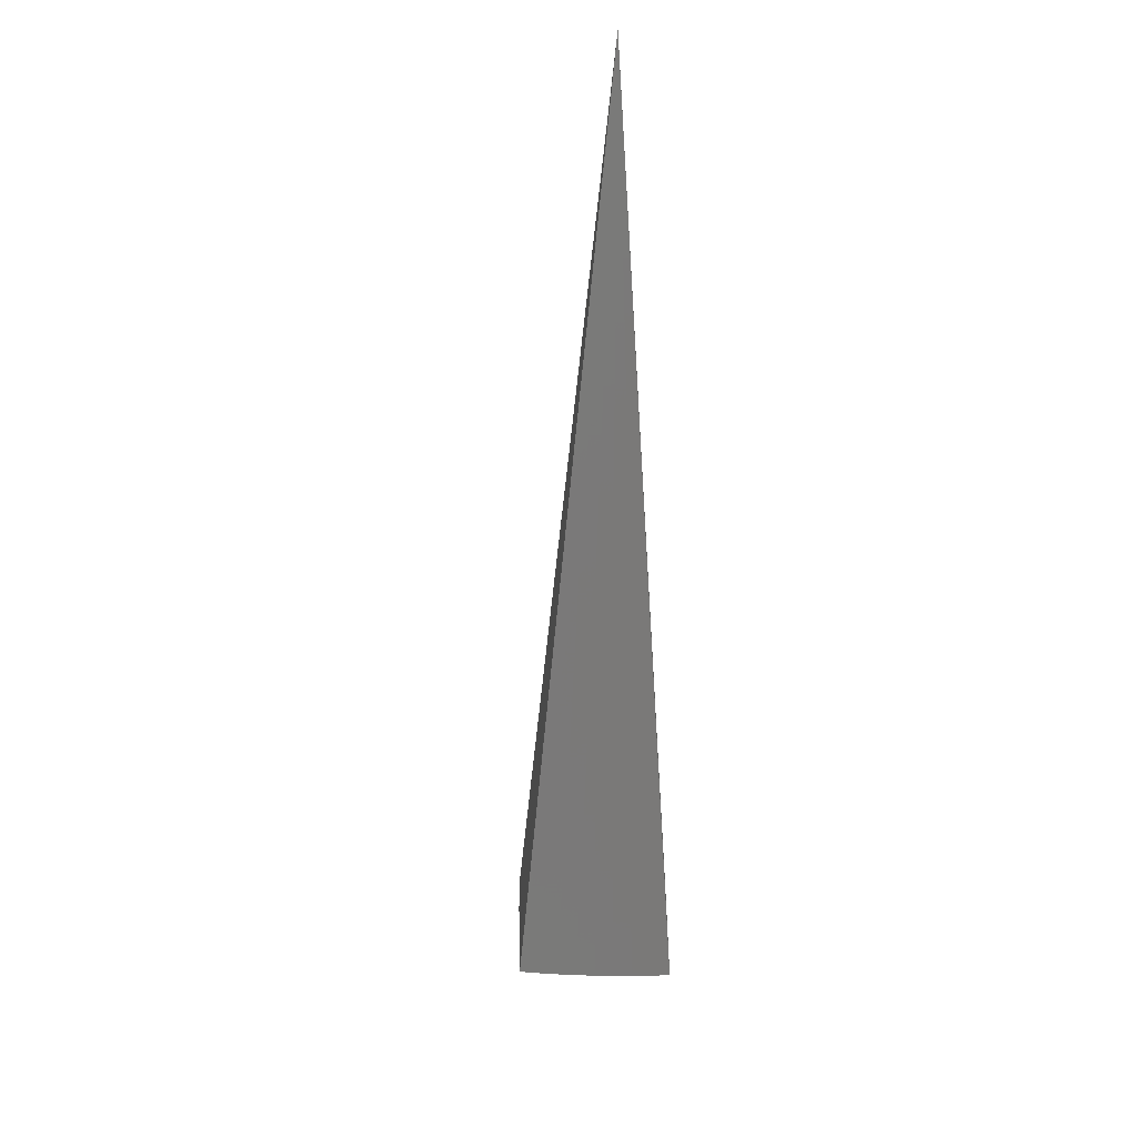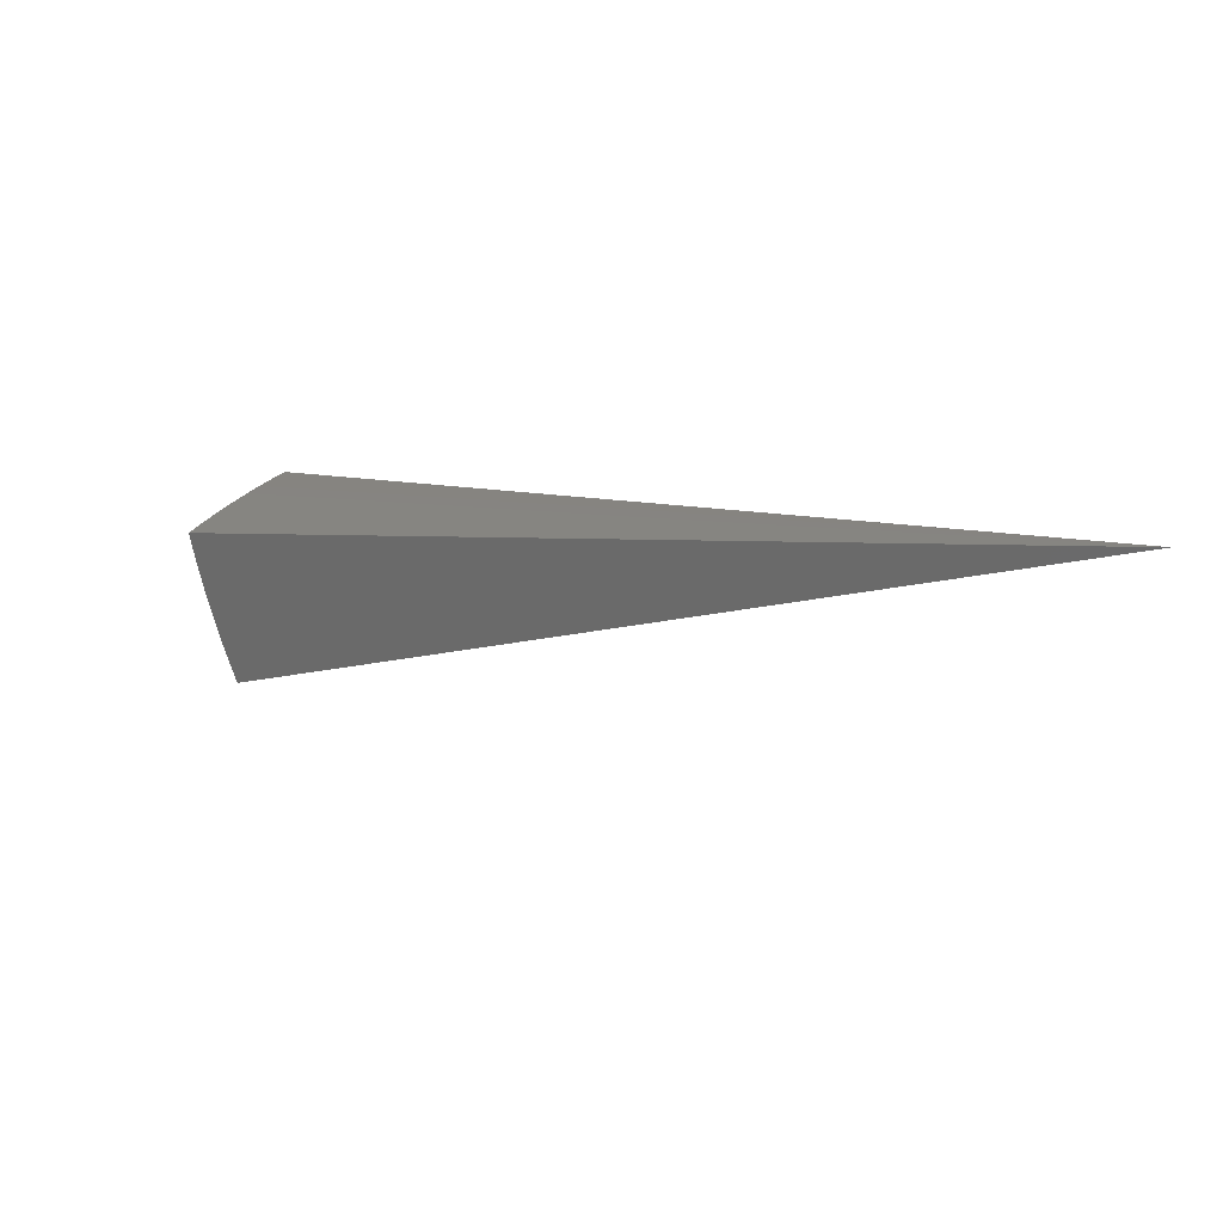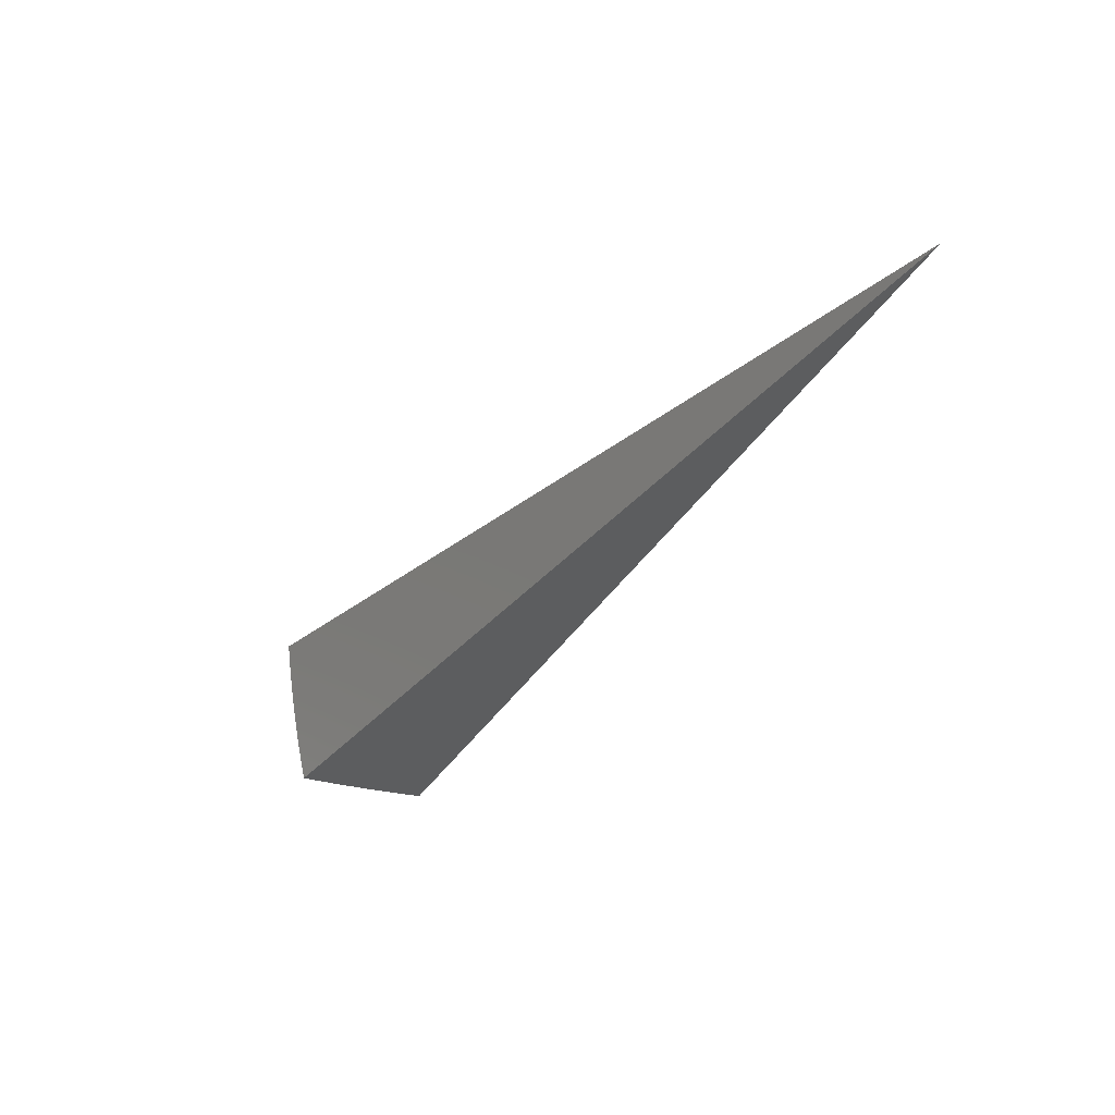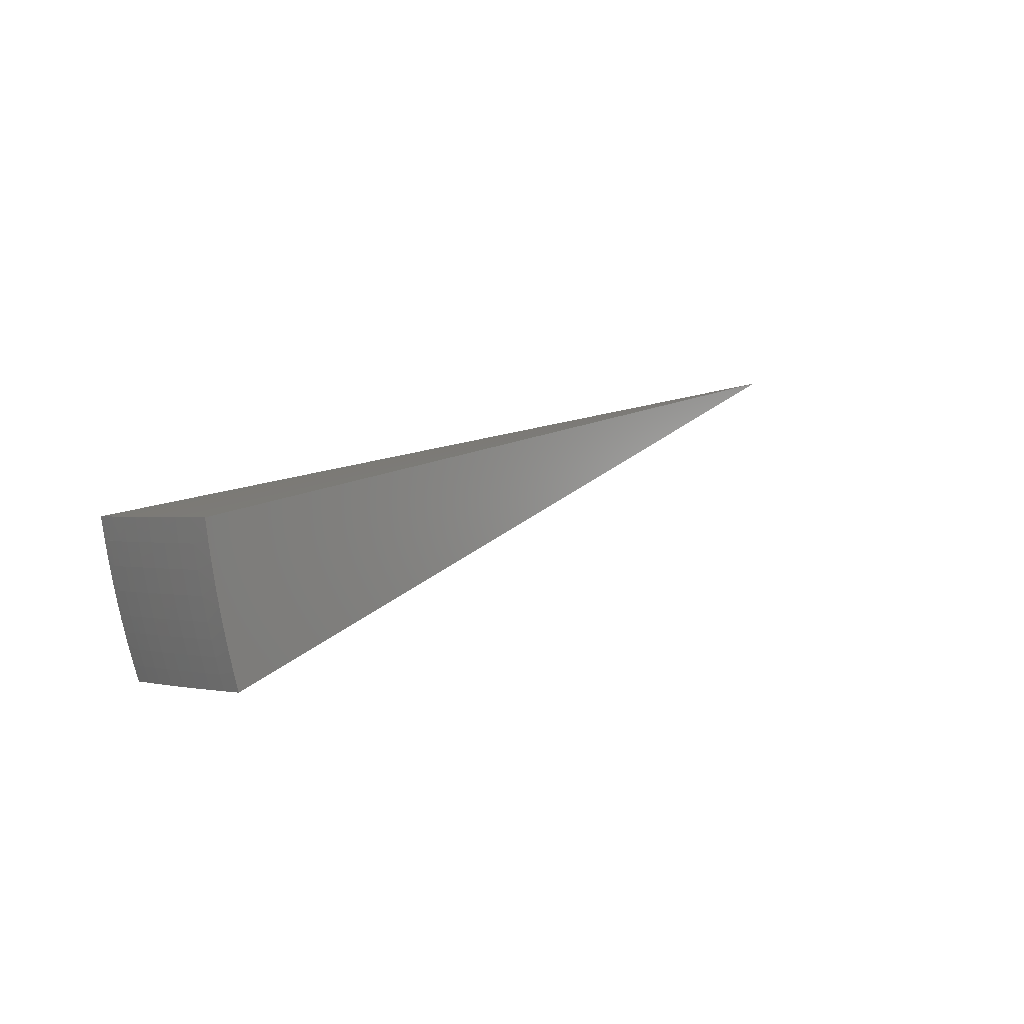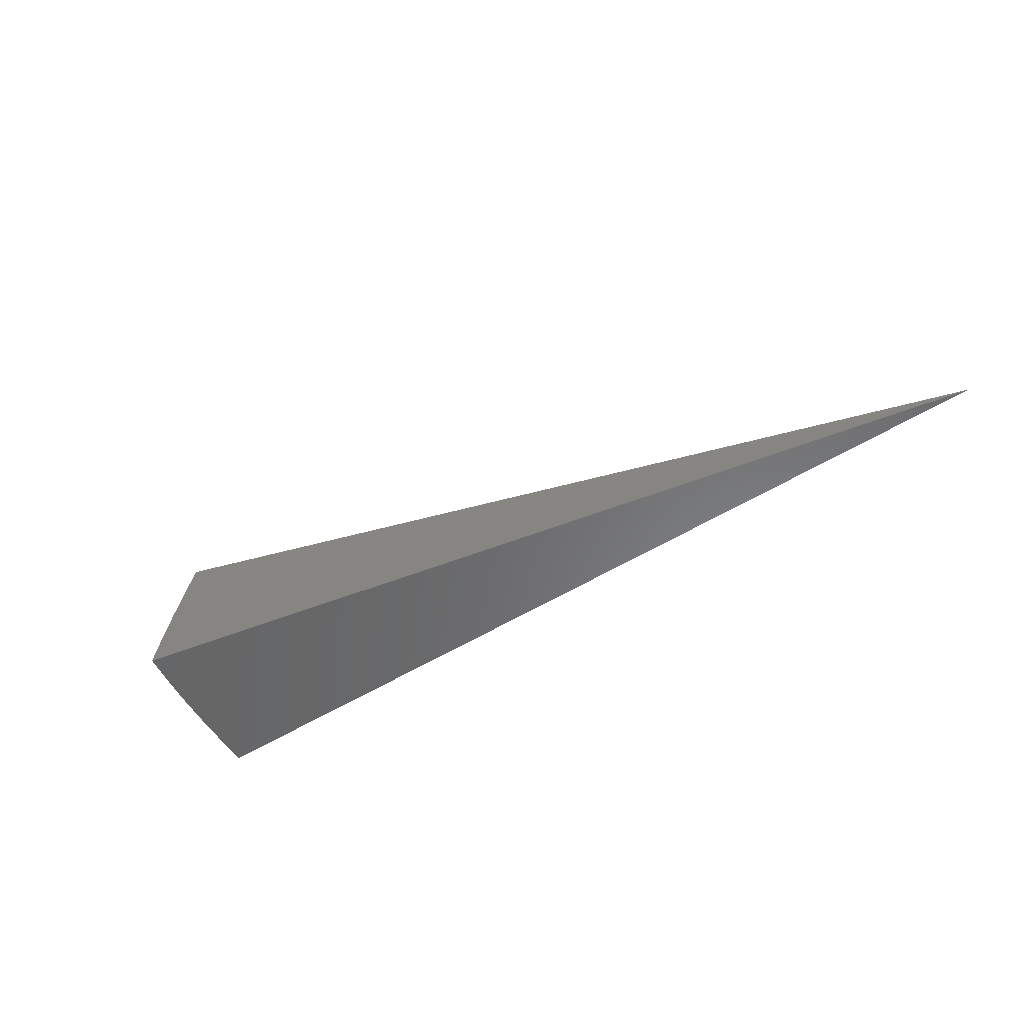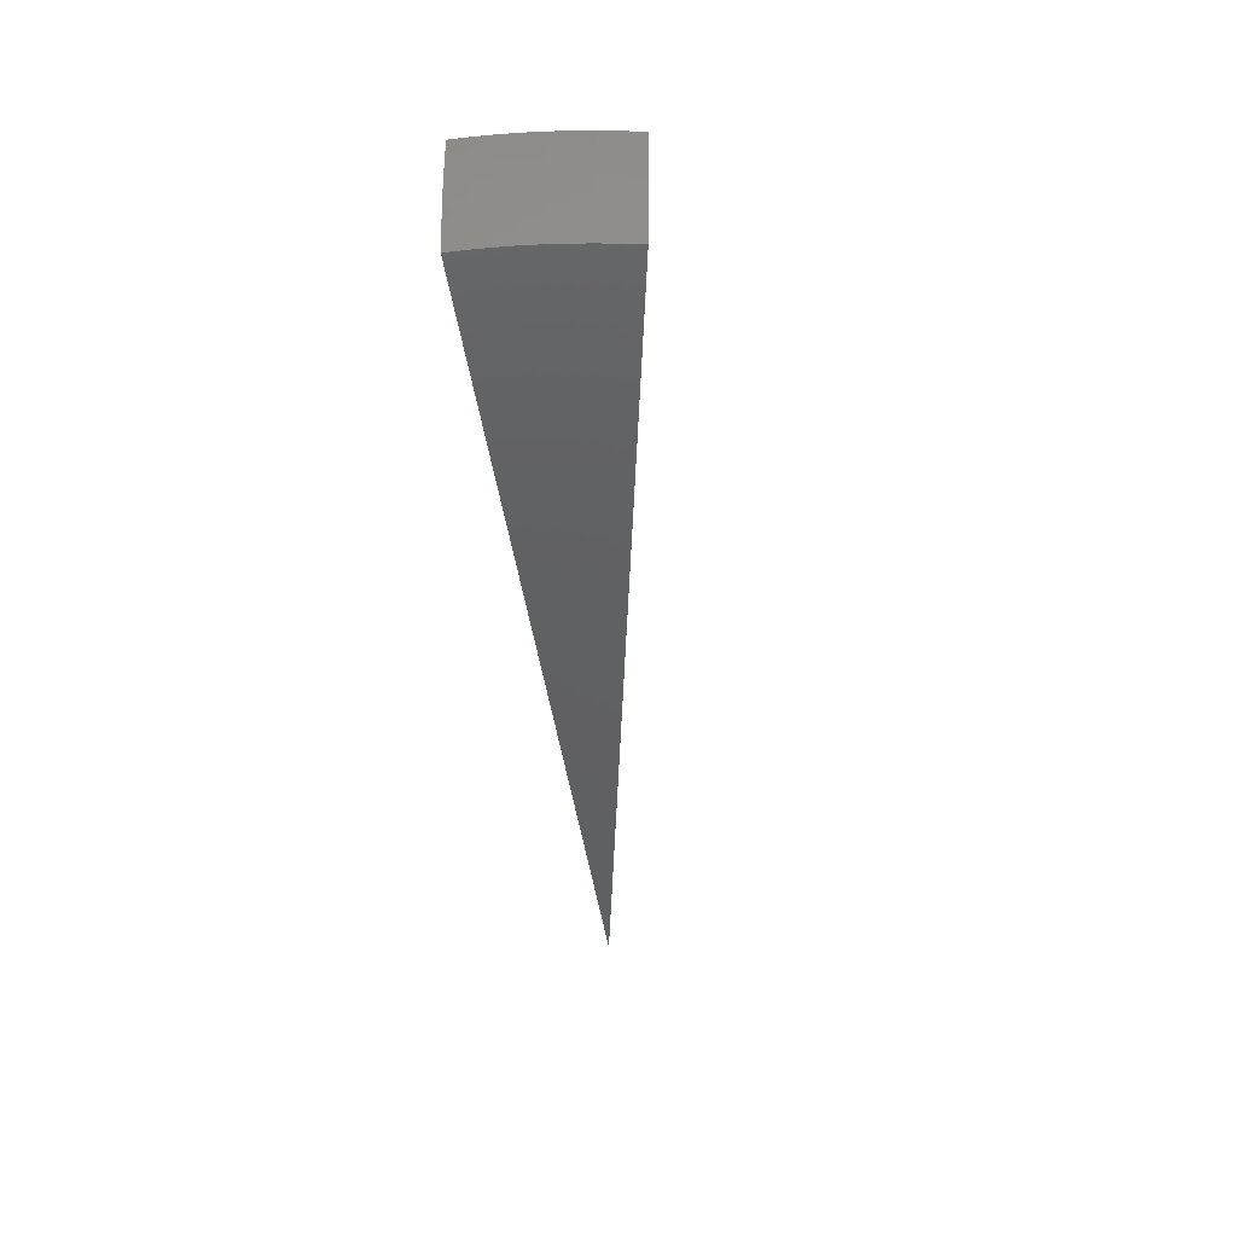
<metadata>
{"format":"stl","ext":"stl","renderer":"f3d","projection":"perspective","resolution":1024,"background":"white","views":[{"elev":-52.5,"azim":-76.1,"up":"+Z"},{"elev":28.1,"azim":-137.1,"up":"+Z"},{"elev":-18.3,"azim":-113.0,"up":"+Z"},{"elev":0.5,"azim":149.0,"up":"+Z"},{"elev":-61.9,"azim":-134.0,"up":"+Y"},{"elev":-61.7,"azim":107.9,"up":"+Z"}]}
</metadata>
<code>
# stl→obj: 104 verts, 204 faces
v 9.79 3.563 -3.792
v 0 0 0
v 9.861 3.589 -3.562
v 9.928 3.613 -3.331
v 9.99 3.636 -3.099
v 10.05 3.657 -2.865
v 10.1 3.676 -2.631
v 10.15 3.694 -2.395
v 10.19 3.71 -2.158
v 10.23 3.724 -1.92
v 10.35 1.826 -3.569
v 10.28 1.812 -3.799
v 10.32 1.933 -3.609
v 10.24 2.036 -3.798
v 10.3 2.043 -3.609
v 10.27 2.153 -3.609
v 10.33 2.165 -3.419
v 10.31 2.276 -3.419
v 10.36 2.288 -3.228
v 10.31 2.511 -3.228
v 10.36 2.523 -3.038
v 10.3 2.747 -3.038
v 10.37 2.766 -2.758
v 10.3 2.991 -2.758
v 10.36 3.009 -2.478
v 10.29 3.236 -2.478
v 10.35 3.253 -2.198
v 10.27 3.48 -2.198
v 10.39 3.276 -1.921
v 10.31 3.501 -1.92
v 10.19 2.258 -3.798
v 10.25 2.263 -3.609
v 10.25 2.498 -3.419
v 10.25 2.734 -3.228
v 10.23 2.971 -3.038
v 10.23 3.217 -2.758
v 10.21 3.462 -2.478
v 10.2 2.484 -3.609
v 10.13 2.479 -3.797
v 10.14 2.704 -3.609
v 10.07 2.699 -3.796
v 10.07 2.925 -3.609
v 10.01 2.917 -3.795
v 10 3.145 -3.609
v 9.942 3.134 -3.794
v 9.928 3.365 -3.609
v 9.869 3.35 -3.793
v 9.984 3.384 -3.419
v 10.06 3.163 -3.419
v 10.13 2.941 -3.419
v 10.19 2.719 -3.419
v 10.04 3.402 -3.228
v 10.11 3.18 -3.228
v 10.18 2.957 -3.228
v 10.09 3.419 -3.038
v 10.16 3.195 -3.038
v 10.15 3.442 -2.758
v 10.46 3.049 -1.921
v 10.42 3.025 -2.198
v 10.43 2.782 -2.478
v 10.43 2.54 -2.758
v 10.41 2.299 -3.038
v 10.39 2.177 -3.228
v 10.36 2.055 -3.419
v 10.53 2.821 -1.922
v 10.48 2.797 -2.198
v 10.49 2.555 -2.478
v 10.48 2.315 -2.758
v 10.44 2.188 -3.038
v 10.41 2.066 -3.228
v 10.38 1.944 -3.419
v 10.59 2.591 -1.922
v 10.55 2.569 -2.198
v 10.55 2.328 -2.478
v 10.51 2.202 -2.758
v 10.46 2.076 -3.038
v 10.43 1.954 -3.228
v 10.42 1.838 -3.338
v 10.65 2.36 -1.923
v 10.6 2.341 -2.198
v 10.57 2.215 -2.478
v 10.53 2.09 -2.758
v 10.49 1.964 -3.038
v 10.49 1.849 -3.105
v 10.63 2.227 -2.198
v 10.7 2.128 -1.923
v 10.65 2.113 -2.198
v 10.7 1.887 -2.162
v 10.67 1.999 -2.198
v 10.66 1.879 -2.399
v 10.62 1.989 -2.478
v 10.61 1.87 -2.636
v 10.56 1.977 -2.758
v 10.55 1.86 -2.871
v 10.74 1.894 -1.924
v 10.6 2.102 -2.478
v 5.335 1.134 -0.9618
v 5.293 1.32 -0.9618
v 5.243 1.503 -0.9618
v 5.188 1.686 -0.9618
v 4.963 1.613 -1.899
v 5.017 1.438 -1.899
v 5.064 1.263 -1.899
v 5.105 1.085 -1.899
f 1 2 3
f 3 2 4
f 4 2 5
f 5 2 6
f 6 2 7
f 7 2 8
f 8 2 9
f 9 2 10
f 11 12 13
f 13 12 14
f 13 14 15
f 15 14 16
f 15 16 17
f 17 16 18
f 17 18 19
f 19 18 20
f 19 20 21
f 21 20 22
f 21 22 23
f 23 22 24
f 23 24 25
f 25 24 26
f 25 26 27
f 27 26 28
f 27 28 29
f 29 28 30
f 30 28 9
f 30 9 10
f 14 31 16
f 16 31 32
f 16 32 18
f 18 32 33
f 18 33 20
f 20 33 34
f 20 34 22
f 22 34 35
f 22 35 24
f 24 35 36
f 24 36 26
f 26 36 37
f 26 37 28
f 28 37 8
f 28 8 9
f 32 31 38
f 38 31 39
f 38 39 40
f 40 39 41
f 40 41 42
f 42 41 43
f 42 43 44
f 44 43 45
f 44 45 46
f 46 45 47
f 46 47 1
f 1 3 46
f 46 3 48
f 46 48 44
f 44 48 49
f 44 49 42
f 42 49 50
f 42 50 40
f 40 50 51
f 40 51 38
f 38 51 33
f 38 33 32
f 3 4 48
f 48 4 52
f 48 52 49
f 49 52 53
f 49 53 50
f 50 53 54
f 50 54 51
f 51 54 34
f 51 34 33
f 4 5 52
f 52 5 55
f 52 55 53
f 53 55 56
f 53 56 54
f 54 56 35
f 54 35 34
f 5 6 55
f 55 6 57
f 55 57 56
f 56 57 36
f 56 36 35
f 6 7 57
f 57 7 37
f 57 37 36
f 7 8 37
f 29 58 27
f 27 58 59
f 27 59 25
f 25 59 60
f 25 60 23
f 23 60 61
f 23 61 21
f 21 61 62
f 21 62 19
f 19 62 63
f 19 63 17
f 17 63 64
f 17 64 15
f 15 64 13
f 58 65 59
f 59 65 66
f 59 66 60
f 60 66 67
f 60 67 61
f 61 67 68
f 61 68 62
f 62 68 69
f 62 69 63
f 63 69 70
f 63 70 64
f 64 70 71
f 64 71 13
f 13 71 11
f 65 72 66
f 66 72 73
f 66 73 67
f 67 73 74
f 67 74 68
f 68 74 75
f 68 75 69
f 69 75 76
f 69 76 70
f 70 76 77
f 70 77 71
f 71 77 78
f 71 78 11
f 72 79 73
f 73 79 80
f 73 80 74
f 74 80 81
f 74 81 75
f 75 81 82
f 75 82 76
f 76 82 83
f 76 83 77
f 77 83 84
f 77 84 78
f 80 79 85
f 85 79 86
f 85 86 87
f 87 86 88
f 87 88 89
f 89 88 90
f 89 90 91
f 91 90 92
f 91 92 93
f 93 92 94
f 93 94 83
f 83 94 84
f 86 95 88
f 83 82 93
f 93 82 96
f 93 96 91
f 91 96 87
f 91 87 89
f 87 96 85
f 85 96 81
f 85 81 80
f 96 82 81
f 12 11 2
f 2 11 78
f 2 78 84
f 84 94 2
f 2 94 92
f 2 92 90
f 90 88 2
f 2 88 95
f 2 95 97
f 97 95 86
f 97 86 79
f 97 79 98
f 98 79 72
f 98 72 65
f 98 65 99
f 99 65 58
f 99 58 29
f 99 29 100
f 100 29 30
f 100 30 10
f 10 2 100
f 100 2 99
f 99 2 98
f 98 2 97
f 2 1 101
f 101 1 47
f 101 47 45
f 101 45 102
f 102 45 43
f 102 43 41
f 102 41 103
f 103 41 39
f 103 39 31
f 103 31 104
f 104 31 14
f 104 14 12
f 12 2 104
f 104 2 103
f 103 2 102
f 102 2 101

</code>
